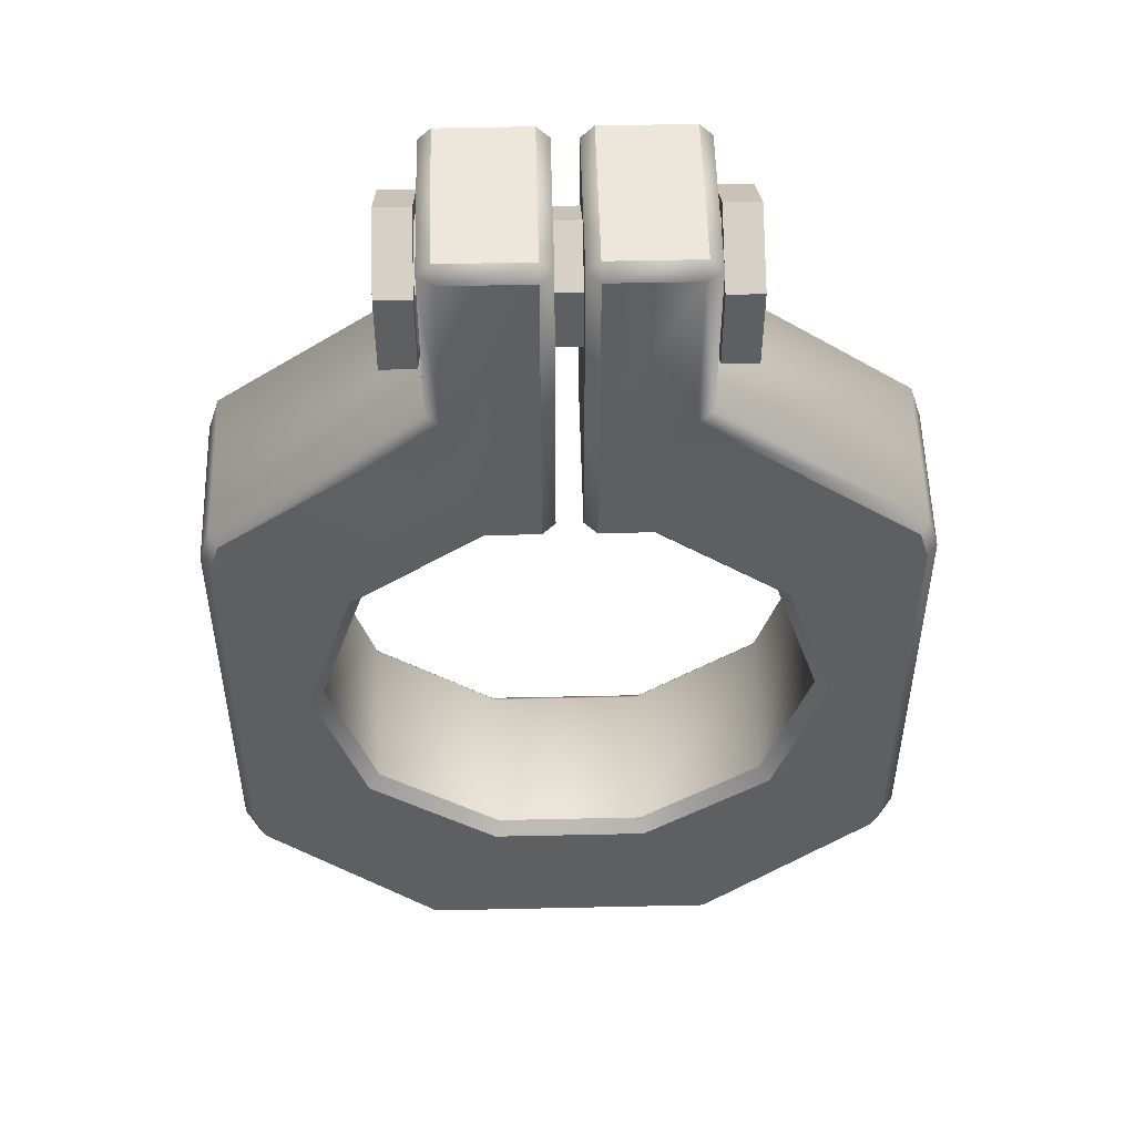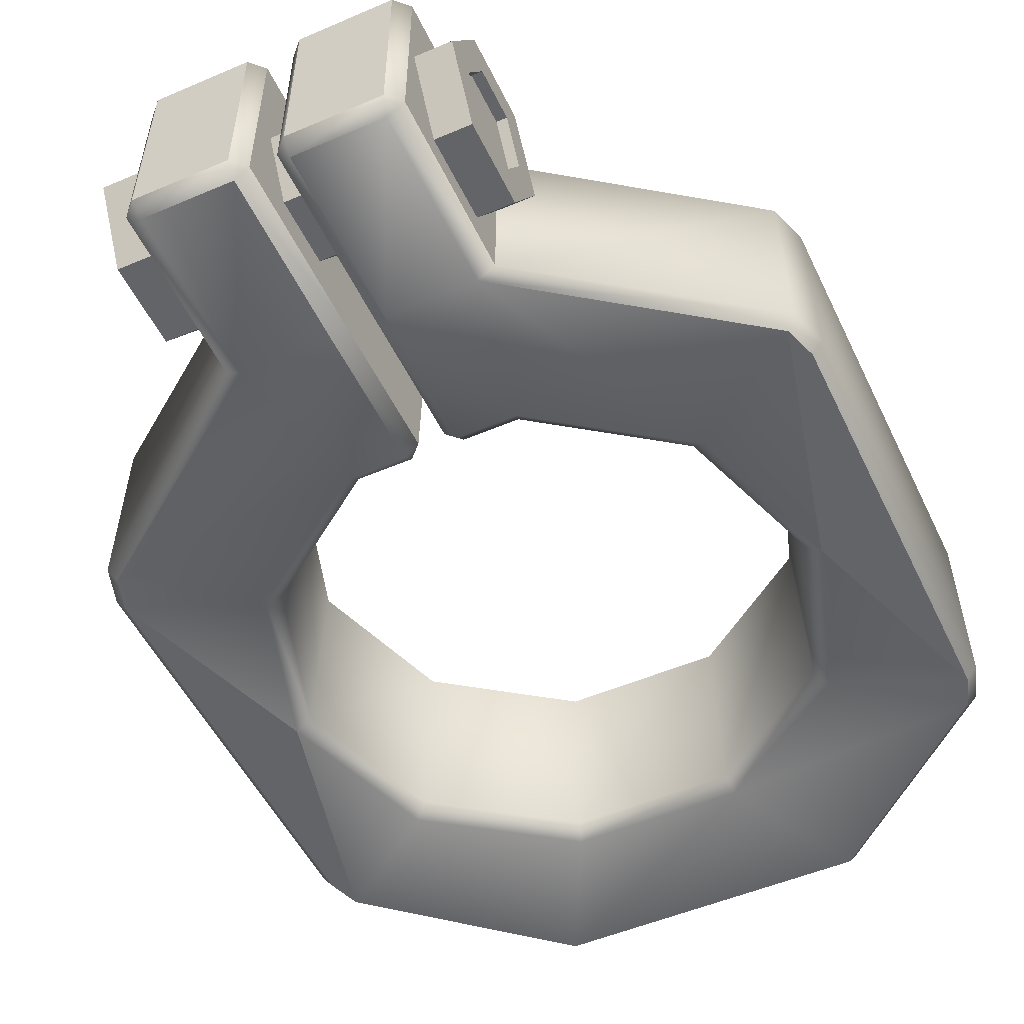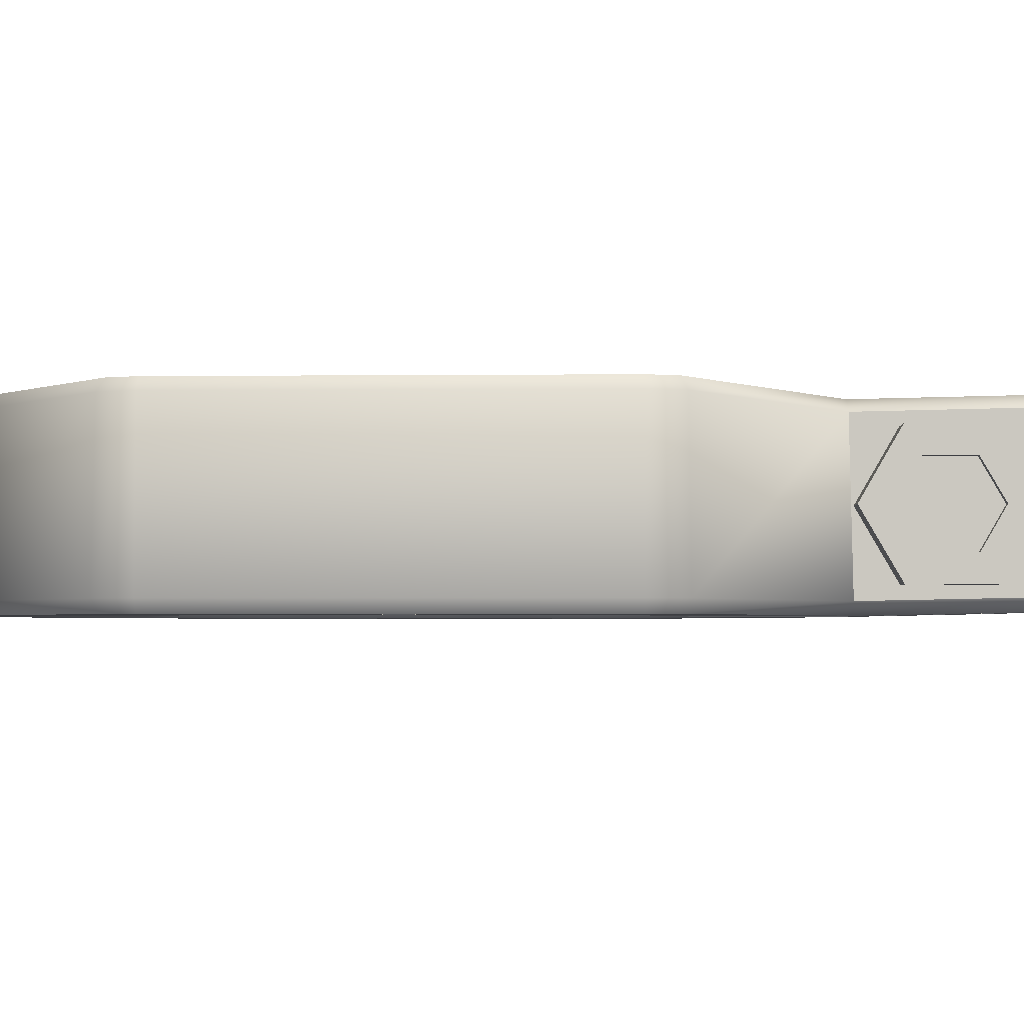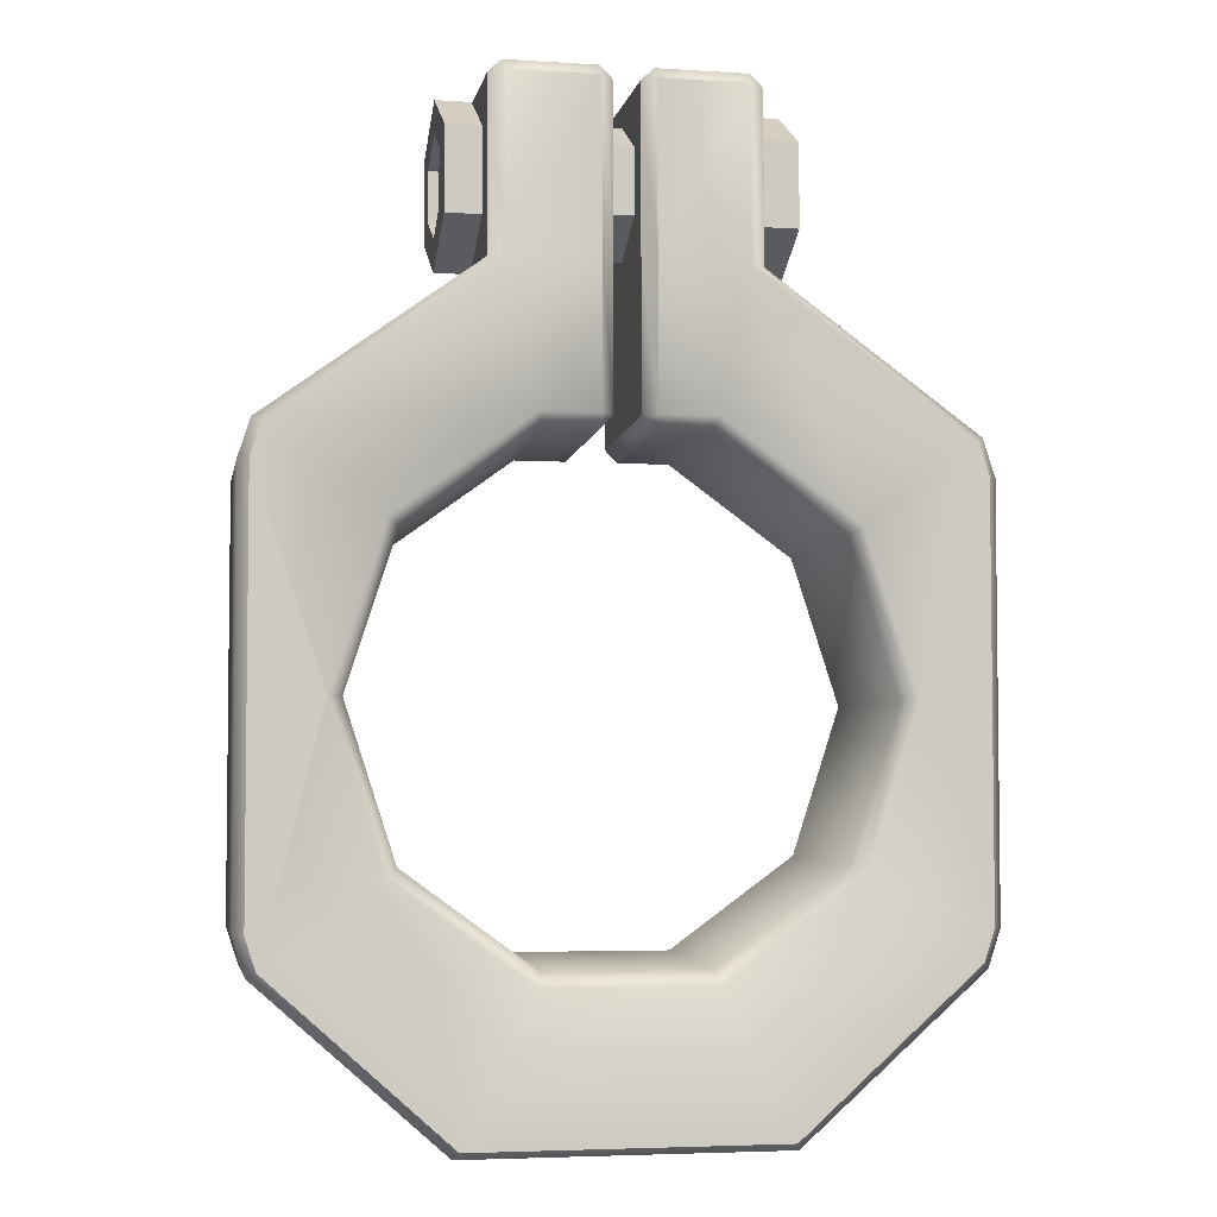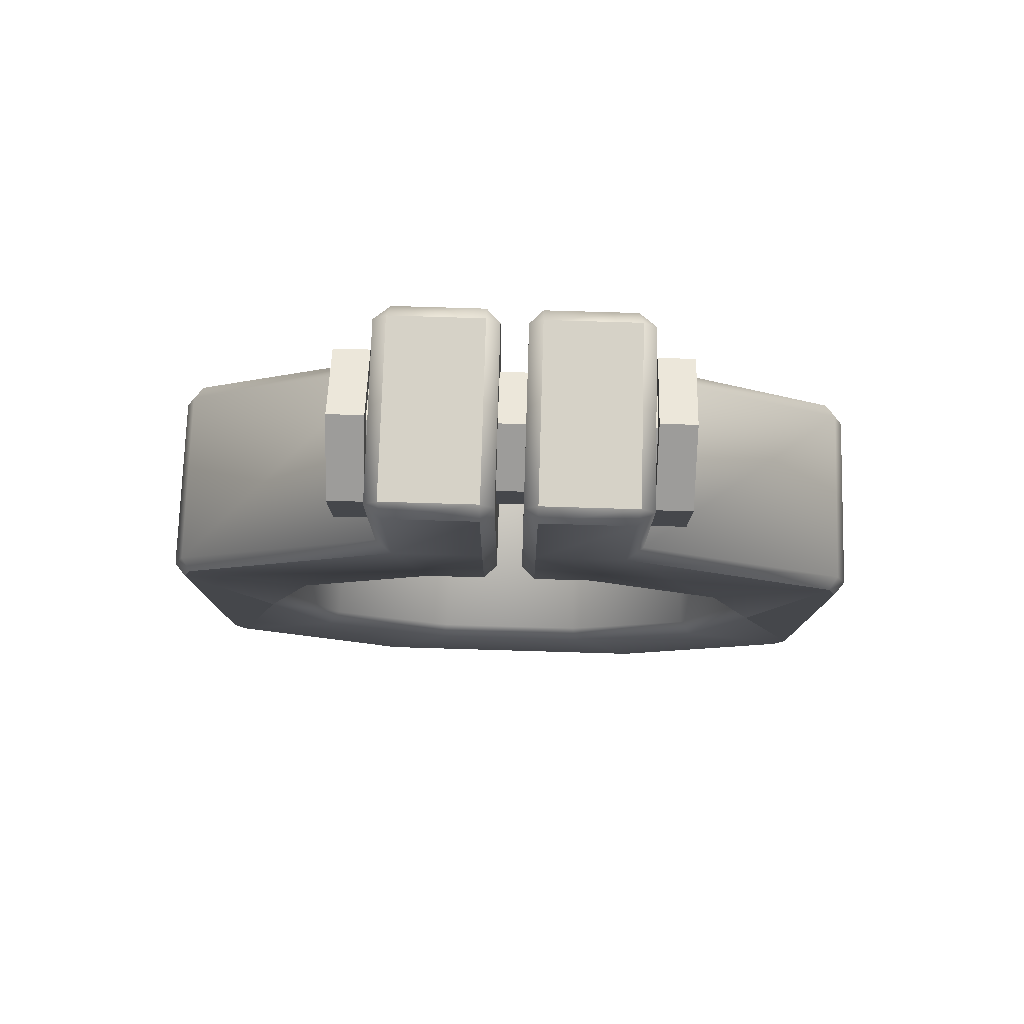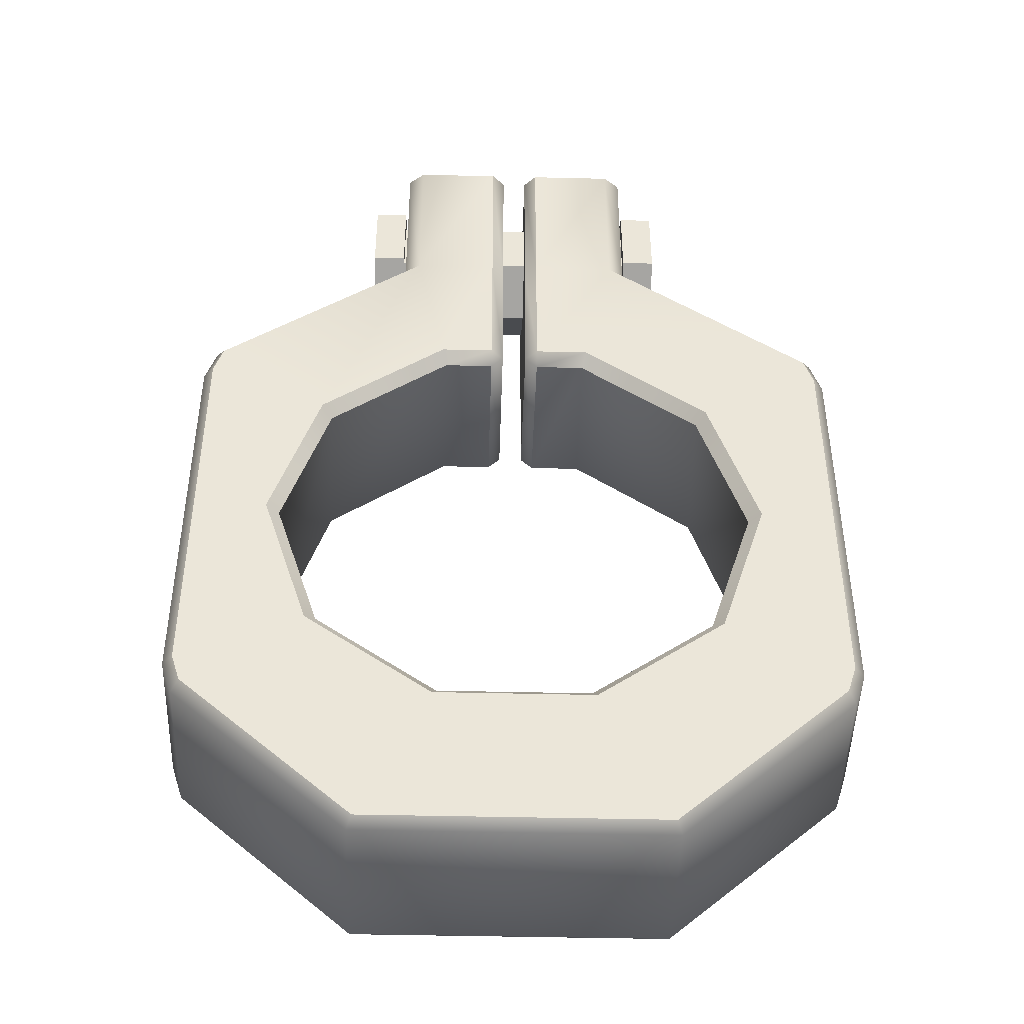
<metadata>
{"format":"obj","ext":"obj","renderer":"f3d","projection":"perspective","resolution":1024,"background":"white","views":[{"elev":49.6,"azim":178.6,"up":"+Z"},{"elev":-51.1,"azim":25.0,"up":"+Y"},{"elev":-2.8,"azim":-87.9,"up":"+Y"},{"elev":-4.3,"azim":-11.5,"up":"+Z"},{"elev":79.8,"azim":1.7,"up":"+Z"},{"elev":-43.7,"azim":178.4,"up":"+Z"}]}
</metadata>
<code>
o P_eClamp_S_05
v 0.1298 0.000317 0.3098
v 0.1298 -0.055 0.3417
v -0.1298 -0.055 0.3417
v -0.1298 0.000317 0.3098
v -0.1298 -0.03314 0.3543
v 0.1298 -0.03314 0.3543
v -0.1298 -0.03314 0.393
v 0.1298 -0.03314 0.393
v -0.1298 0.000317 0.4123
v 0.1298 0.000317 0.4123
v -0.1298 0.03377 0.393
v 0.1298 0.03377 0.393
v -0.1298 0.000317 0.335
v -0.1298 0.03377 0.3543
v -0.1027 -0.04313 0.3486
v 0.1026 -0.04313 0.3486
v 0.1298 0.03377 0.3543
v 0.1298 0.000317 0.335
v 0.1026 0.000317 0.3235
v -0.1027 0.000317 0.3235
v 0.1026 0.04376 0.3486
v -0.1027 0.04376 0.3486
v 0.1026 0.04376 0.3987
v -0.1027 0.04376 0.3987
v 0.1026 0.000317 0.4238
v -0.1027 0.000317 0.4238
v 0.1026 -0.04313 0.3987
v -0.1027 -0.04313 0.3987
v 0.01999 0.06916 0.4491
v 0.00999 0.06896 0.4391
v 0.01999 0.07896 0.4389
v -0.01003 0.06896 0.4391
v -0.02003 0.06916 0.4491
v -0.02003 0.07896 0.4389
v -0.02002 -0.06306 0.4518
v -0.01002 -0.06327 0.4418
v -0.02002 -0.07327 0.442
v 0.009993 -0.06327 0.4418
v 0.01999 -0.06306 0.4518
v 0.01999 -0.07326 0.442
v -0.02002 -0.07595 0.1999
v -0.01002 -0.06595 0.1995
v -0.02002 -0.06596 0.1895
v 0.009999 -0.06595 0.1995
v 0.02 -0.07595 0.1999
v 0.02 -0.06596 0.1895
v -0.02002 0.07627 0.3068
v -0.01002 0.06627 0.307
v 0.009995 0.06627 0.307
v 0.01999 0.07627 0.3068
v 0.02 -0.07595 0.3099
v 0.009999 -0.06595 0.3097
v -0.01002 -0.06595 0.3097
v -0.02002 -0.07595 0.3099
v -0.02002 0.06609 0.1835
v -0.01002 0.0661 0.1935
v -0.02002 0.07609 0.193
v 0.009997 0.0661 0.1935
v 0.02 0.06609 0.1835
v 0.02 0.07609 0.193
v -0.09976 0.06896 0.4391
v -0.08705 0.07896 0.4389
v -0.08976 0.06916 0.4491
v 0.08701 0.07896 0.4389
v 0.09972 0.06896 0.4391
v 0.08972 0.06917 0.4491
v -0.08807 -0.07327 0.442
v -0.1006 -0.06328 0.4418
v -0.09064 -0.06307 0.4518
v 0.1006 -0.06326 0.4418
v 0.08804 -0.07326 0.442
v 0.09061 -0.06305 0.4518
v 0.2543 0.0763 0.1848
v 0.2611 0.06633 0.1898
v 0.09972 0.06628 0.307
v 0.08691 0.07627 0.3068
v -0.08694 0.07627 0.3068
v -0.09975 0.06627 0.307
v -0.2544 0.07629 0.1848
v -0.2612 0.06631 0.1897
v -0.2544 0.07629 -0.1848
v -0.2612 0.06631 -0.1897
v -0.1215 0.06627 -0.3131
v -0.1175 0.07627 -0.3068
v 0.1175 0.07627 -0.3068
v 0.1215 0.06628 -0.3132
v 0.2611 0.06633 -0.1898
v 0.2543 0.0763 -0.1848
v 0.156 0.06598 0.1134
v 0.1642 0.07599 0.1193
v 0.2029 0.07594 0
v 0.1929 0.06591 0
v 0.06269 0.07609 0.193
v 0.05959 0.06609 0.1835
v -0.05961 0.06609 0.1835
v -0.06271 0.0761 0.193
v -0.1561 0.066 0.1134
v -0.1642 0.07601 0.1193
v -0.2029 0.07597 0
v -0.1929 0.06595 0
v -0.1561 0.066 -0.1134
v -0.1642 0.07601 -0.1193
v -0.06271 0.0761 -0.193
v -0.05961 0.06609 -0.1835
v 0.05959 0.06609 -0.1835
v 0.06269 0.07609 -0.193
v 0.1642 0.076 -0.1193
v 0.156 0.06598 -0.1134
v 0.1613 -0.06595 -0.1172
v 0.1703 -0.07594 -0.1237
v 0.06495 -0.07594 -0.1999
v 0.06155 -0.06596 -0.1895
v -0.06157 -0.06597 -0.1895
v -0.06496 -0.07596 -0.1999
v -0.1702 -0.07597 -0.1237
v -0.1613 -0.06598 -0.1172
v -0.2106 -0.07597 0
v -0.1995 -0.06598 0
v -0.1702 -0.07597 0.1237
v -0.1613 -0.06598 0.1172
v -0.06496 -0.07596 0.1999
v -0.06157 -0.06597 0.1895
v 0.06155 -0.06596 0.1895
v 0.06495 -0.07594 0.1999
v 0.2106 -0.07593 0
v 0.1996 -0.06594 0
v 0.1613 -0.06595 0.1172
v 0.1703 -0.07594 0.1237
v 0.2572 -0.07592 0.1868
v 0.2636 -0.06593 0.1915
v 0.08793 -0.07594 0.3099
v 0.1006 -0.06594 0.3097
v -0.1006 -0.06596 0.3097
v -0.08795 -0.07596 0.3099
v -0.2571 -0.07598 0.1868
v -0.2636 -0.06598 0.1915
v -0.2636 -0.06598 -0.1915
v -0.2571 -0.07598 -0.1868
v -0.1189 -0.07596 -0.3099
v -0.1226 -0.06596 -0.3158
v 0.1226 -0.06594 -0.3158
v 0.1189 -0.07594 -0.3099
v 0.2572 -0.07592 -0.1868
v 0.2636 -0.06593 -0.1915
v 0.122 0.03377 0.3543
v 0.122 -0.03314 0.393
v -0.122 0.03377 0.3543
v -0.122 -0.03314 0.393
v 0.122 0.000317 0.4123
v 0.122 0.03377 0.393
v -0.122 0.03377 0.393
v -0.122 0.000317 0.4123
v 0.122 0.000317 0.335
v 0.122 -0.03314 0.3543
v -0.122 -0.03314 0.3543
v -0.122 0.000317 0.335
v -0.1027 -0.055 0.3417
v 0.1026 -0.055 0.3417
v -0.1027 -0.055 0.4056
v 0.1026 -0.055 0.4056
v -0.1027 0.000317 0.4375
v 0.1298 0.05563 0.3417
v 0.1026 0.000317 0.4375
v 0.1298 -0.055 0.4056
v -0.1027 0.05563 0.4056
v -0.1298 0.05563 0.3417
v 0.1026 0.05563 0.4056
v -0.1298 -0.055 0.4056
v -0.1027 0.000317 0.3098
v -0.1027 0.05563 0.3417
v 0.1298 0.000317 0.4375
v 0.1298 0.05563 0.4056
v -0.1298 0.05563 0.4056
v -0.1298 0.000317 0.4375
v 0.1026 0.05563 0.3417
v 0.1026 0.000317 0.3098
v 0.2617 0.07631 0.1621
v 0.2617 0.07631 -0.1621
v 0.203 0.07594 0
v 0.2701 0.06633 -0.162
v 0.2701 0.06633 0.162
v -0.2702 0.06632 0.162
v -0.2702 0.06632 -0.162
v -0.2617 0.07629 -0.1621
v -0.2617 0.07629 0.1621
v -0.203 0.07597 0
v 0.2732 -0.06593 0.162
v 0.2732 -0.06593 -0.162
v 0.2652 -0.07592 -0.1621
v 0.2652 -0.07592 0.1621
v 0.2107 -0.07593 0
v -0.2652 -0.07598 0.1621
v -0.2652 -0.07598 -0.1621
v -0.2106 -0.07597 0
v -0.2731 -0.06598 -0.162
v -0.2731 -0.06598 0.162
g P_eClamp_S_05_Verbindung
f 43 55 56 42
f 35 69 67 37
f 86 141 140 83
f 47 34 32 48
f 39 29 30 38
f 134 67 68 133
f 63 33 34 62
f 124 45 46 123
f 41 121 122 43
f 114 111 112 113
f 105 104 113 112
f 54 41 42 53
f 59 46 44 58
f 65 75 76 64
f 70 65 66 72
f 91 179 178 88 107
f 29 66 64 31
f 94 59 60 93
f 51 40 38 52
f 33 35 36 32
f 50 60 58 49
f 45 51 52 44
f 57 47 48 56
f 37 54 53 36
f 31 50 49 30
f 69 63 61 68
f 132 70 71 131
f 78 61 62 77
f 111 114 139 142
f 138 115 117 194 193
f 72 39 40 71
f 96 57 55 95
f 107 106 105 108
f 88 178 180 87
f 93 90 89 94
f 110 125 126 109
f 90 73 177 179 91
f 99 98 97 100
f 192 194 117 119 135
f 184 186 99 102 81
f 120 122 121 119
f 108 92 91 107
f 98 96 95 97
f 118 120 119 117
f 87 86 85 88
f 75 74 73 76
f 46 45 44
f 57 56 55
f 34 33 32
f 60 59 58
f 37 36 35
f 40 39 38
f 43 42 41
f 133 136 135 134
f 123 127 128 124
f 136 196 192 135
f 92 89 90 91
f 103 102 101 104
f 102 99 100 101
f 125 128 127 126
f 129 128 125 191 190
f 113 116 115 114
f 63 62 61
f 137 140 139 138
f 80 78 77 79
f 83 82 81 84
f 130 132 131 129
f 31 30 29
f 109 112 111 110
f 116 118 117 115
f 141 144 143 142
f 129 190 187 130
f 82 183 184 81
f 76 50 31 64
f 53 48 32 36
f 52 49 58 44
f 49 52 38 30
f 48 53 42 56
f 100 97 120 118
f 51 45 124 131
f 74 75 132 130
f 97 95 122 120
f 81 102 103 84
f 72 71 70
f 66 65 64
f 69 68 67
f 106 103 104 105
f 181 74 130 187
f 106 85 84 103
f 134 121 41 54
f 189 191 125 110 143
f 33 63 69 35
f 66 29 39 72
f 134 54 37 67
f 189 143 144 188
f 135 119 121 134
f 131 124 128 129
f 183 82 137 195
f 98 99 186 185 79
f 94 89 127 123
f 143 110 111 142
f 90 93 76 73
f 86 87 144 141
f 89 92 126 127
f 104 101 116 113
f 87 180 188 144
f 78 133 68 61
f 83 84 85 86
f 92 108 109 126
f 82 83 140 137
f 51 131 71 40
f 142 139 140 141
f 59 94 123 46
f 95 55 43 122
f 177 73 74 181
f 47 77 62 34
f 57 96 77 47
f 78 80 136 133
f 106 107 88 85
f 101 100 118 116
f 96 98 79 77
f 132 75 65 70
f 182 80 79 185
f 108 105 112 109
f 80 182 196 136
f 93 60 50 76
f 139 114 115 138
f 195 137 138 193
f 177 178 179
f 184 185 186
f 189 190 191
f 192 193 194
f 181 187 188 180
f 196 182 183 195
f 195 193 192 196
f 180 178 177 181
f 189 188 187 190
f 184 183 182 185
g P_eClamp_S_05_Schraube
f 175 167 172 162
f 176 175 162 1
f 12 10 149 150
f 11 9 174 173
f 19 21 175 176
f 23 24 26 25
f 21 23 167 175
f 14 166 4 13
f 16 15 20 19
f 167 163 171 172
f 26 24 165 161
f 21 22 24 23
f 10 8 146 149
f 168 7 5 3
f 170 169 4 166
f 27 28 15 16
f 19 20 22 21
f 160 158 2 164
f 25 26 28 27
f 27 16 158 160
f 169 157 3 4
f 24 22 170 165
f 1 18 6 2
f 15 28 159 157
f 17 12 150 145
f 162 17 18 1
f 14 13 156 147
f 153 145 150 149 146 154
f 5 7 148 155
f 16 19 176 158
f 22 20 169 170
f 163 160 164 171
f 10 171 164 8
f 25 27 160 163
f 20 15 157 169
f 23 25 163 167
f 158 176 1 2
f 172 12 17 162
f 161 165 173 174
f 28 26 161 159
f 159 161 174 168
f 147 156 155 148 152 151
f 11 173 166 14
f 6 18 153 154
f 18 17 145 153
f 8 6 154 146
f 3 5 13 4
f 157 159 168 3
f 165 170 166 173
f 7 9 152 148
f 174 9 7 168
f 2 6 8 164
f 9 11 151 152
f 13 5 155 156
f 11 14 147 151
f 10 12 172 171

</code>
